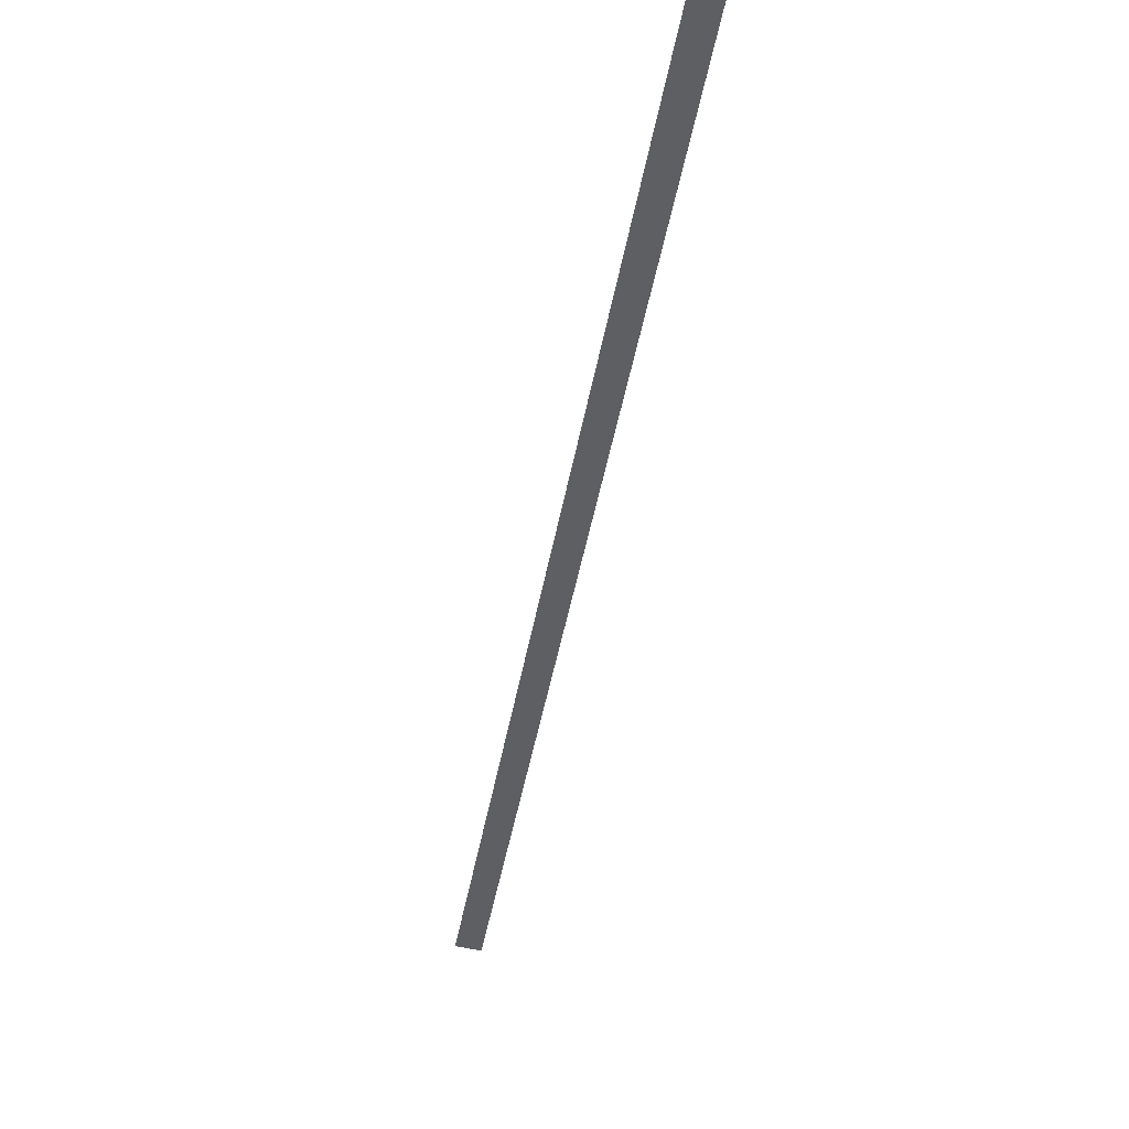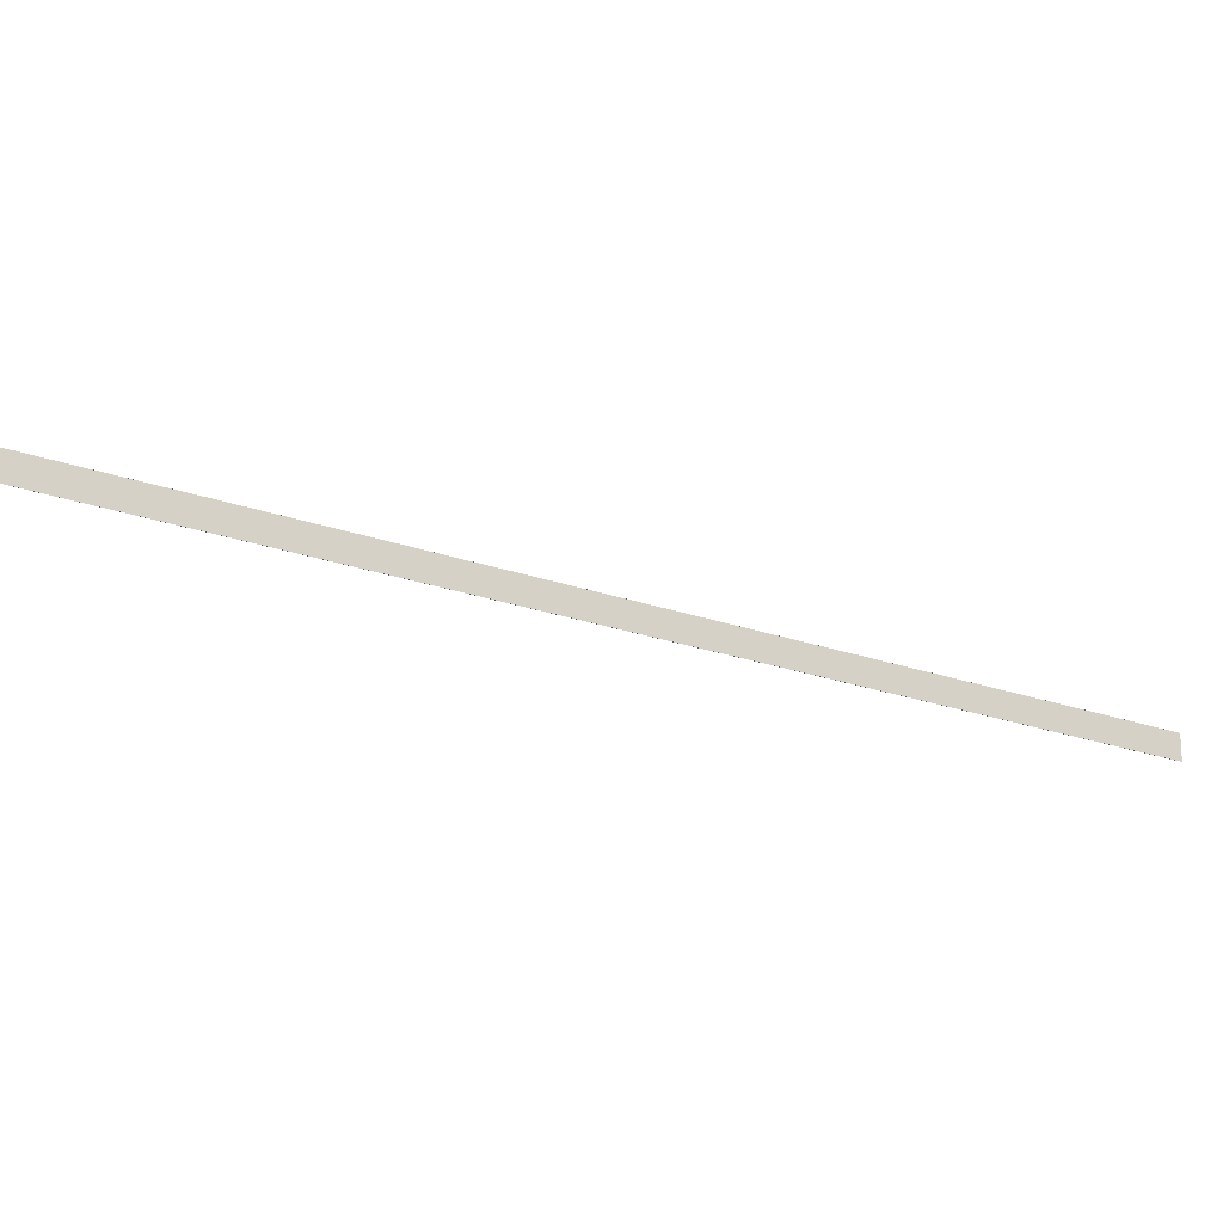
<metadata>
{"format":"obj","ext":"obj","renderer":"f3d","projection":"perspective","resolution":1024,"background":"white","views":[{"elev":-74.7,"azim":-11.1,"up":"+Z"},{"elev":69.0,"azim":-90.2,"up":"+Z"}]}
</metadata>
<code>
o 244
v 2215 1880 8.575
v 2215 1877 6.799
v 2215 1880 8.575
v 2215 1880 8.576
v 2215 1880 8.575
v 2215 1877 6.799
v 2215 1877 6.799
v 2215 1877 6.799
v 2215 1877 6.799
v 2215 1880 8.576
v 2215 1880 8.575
v 2215 1880 8.576
v 2215 1877 6.799
v 2215 1880 8.575
v 2215 1880 8.575
v 2215 1877 6.799
v 2215 1877 6.799
v 2215 1877 6.799
v 2215 1877 6.799
v 2215 1880 8.576
v 2215 1877 6.799
v 2215 1880 8.576
v 2215 1877 6.799
v 2215 1880 8.575
f 1 2 3
f 4 1 5
f 4 2 6
f 7 2 8
f 4 9 10
f 11 12 10
f 13 14 8
f 13 12 15
f 16 12 17
f 13 16 18
f 19 20 21
f 22 23 24

</code>
